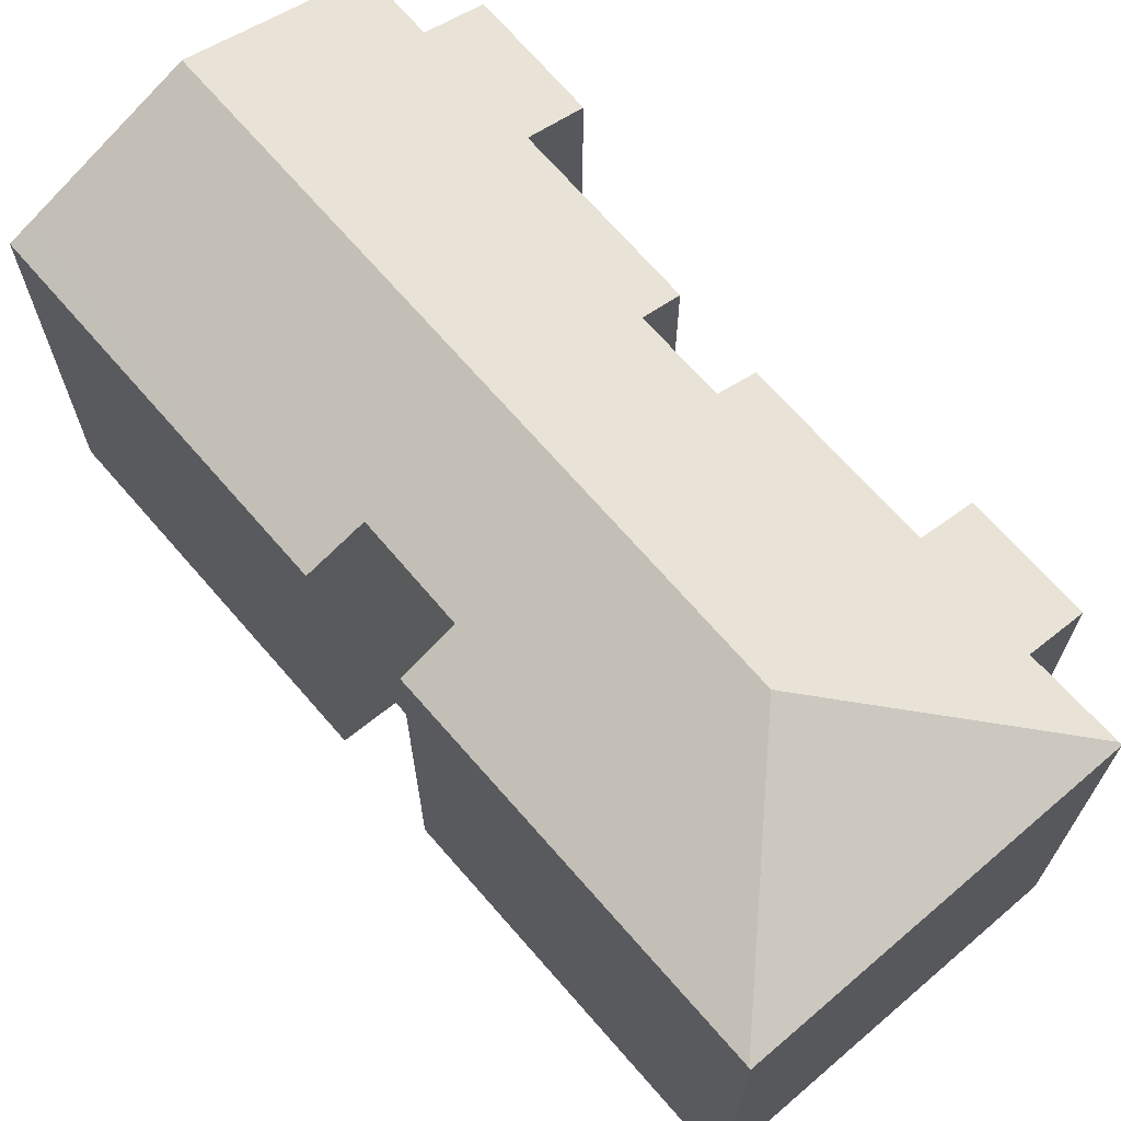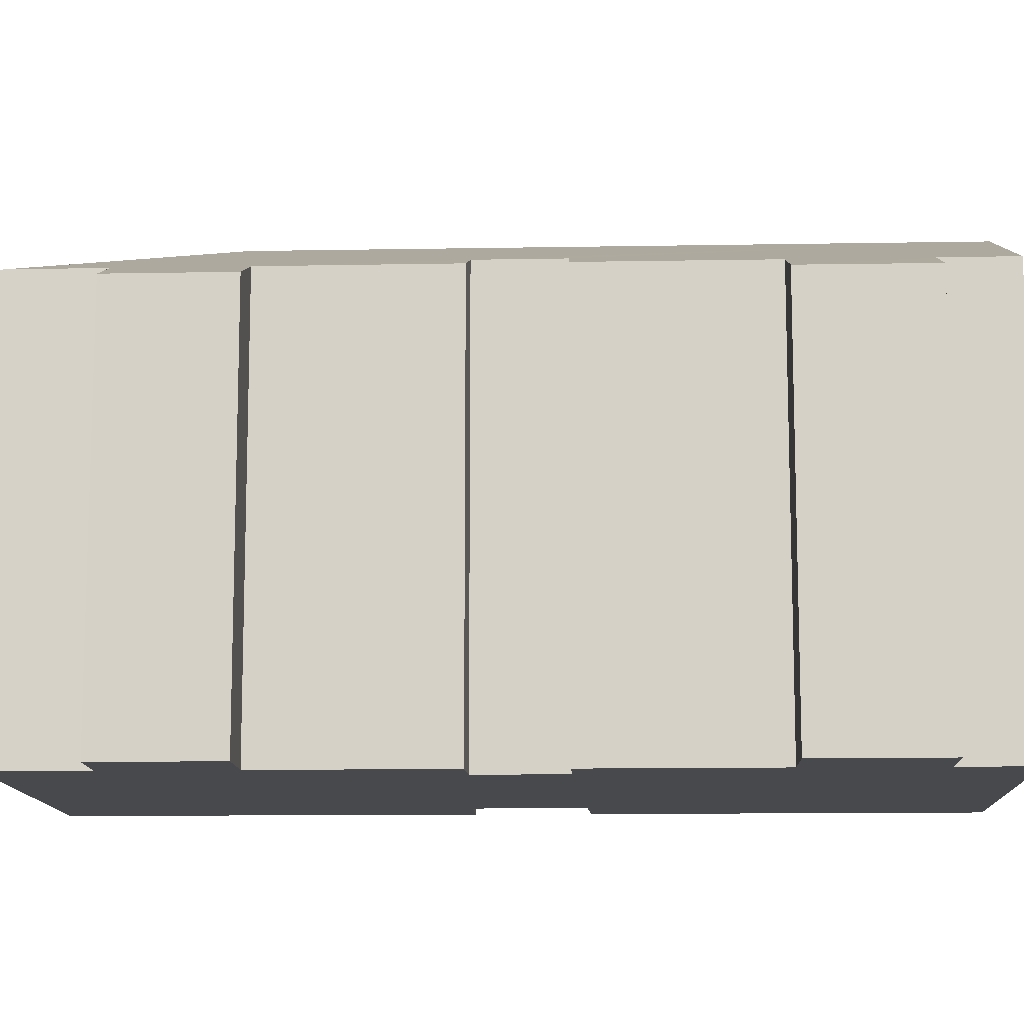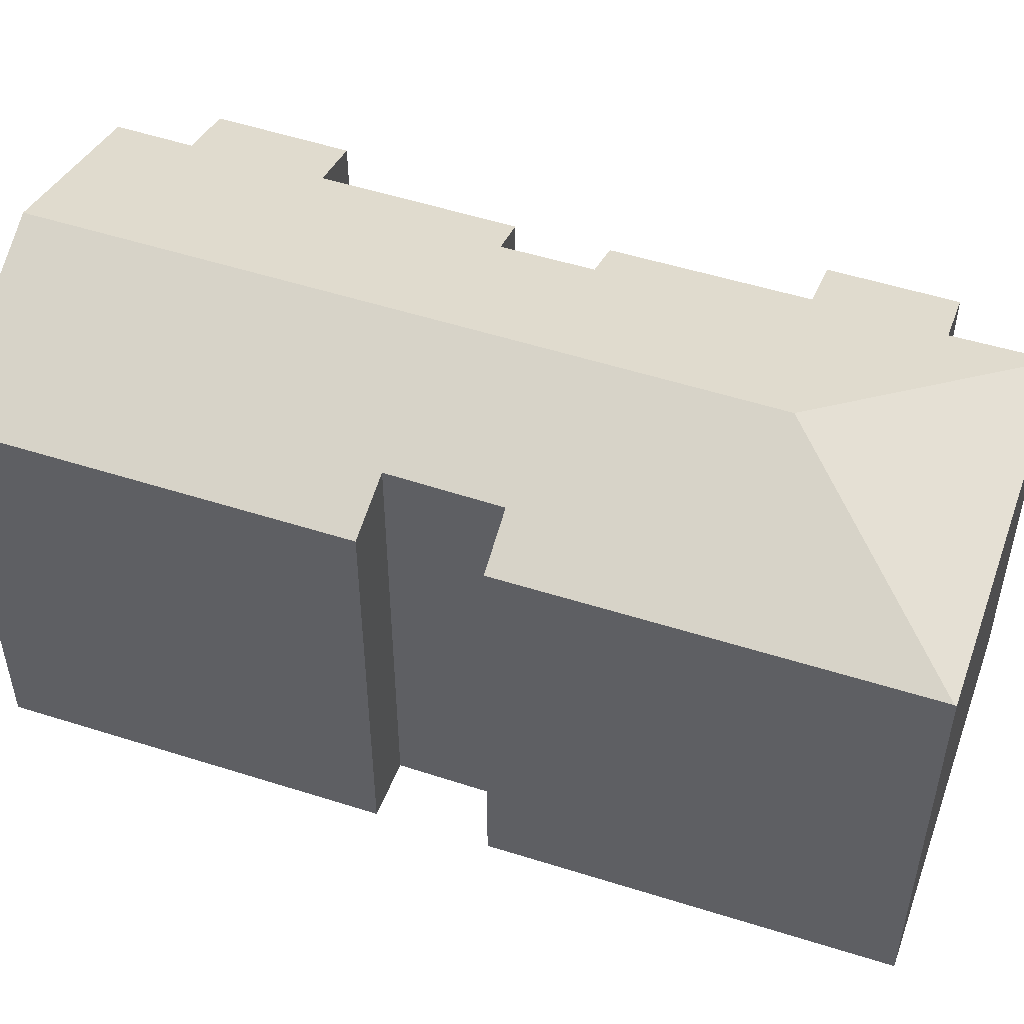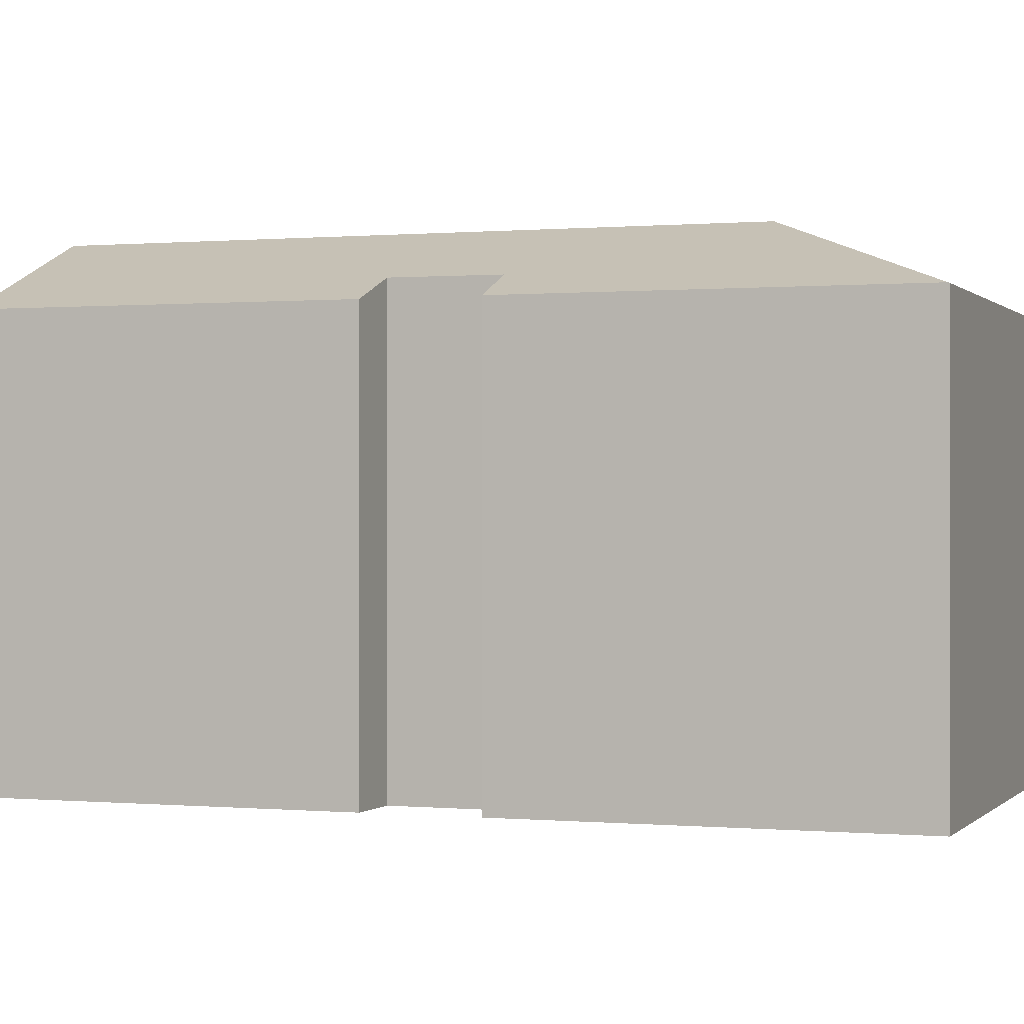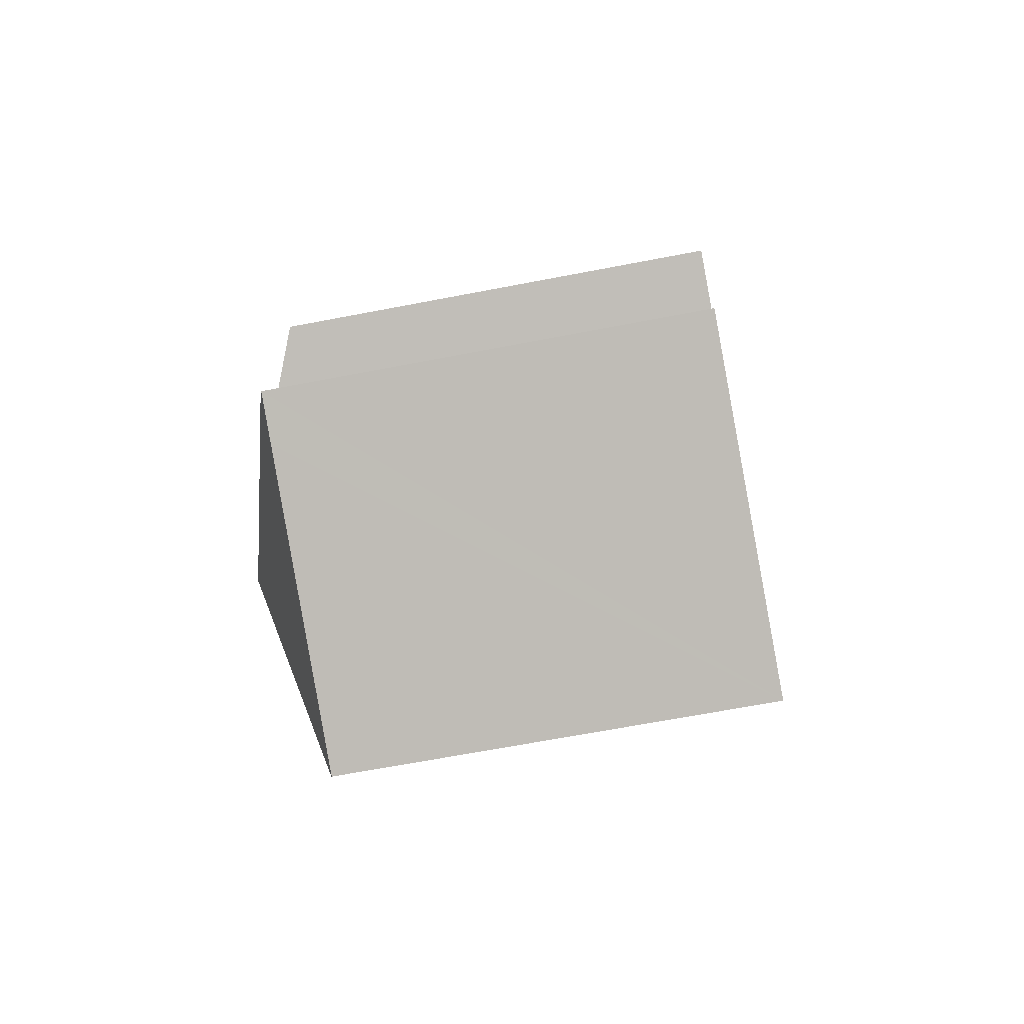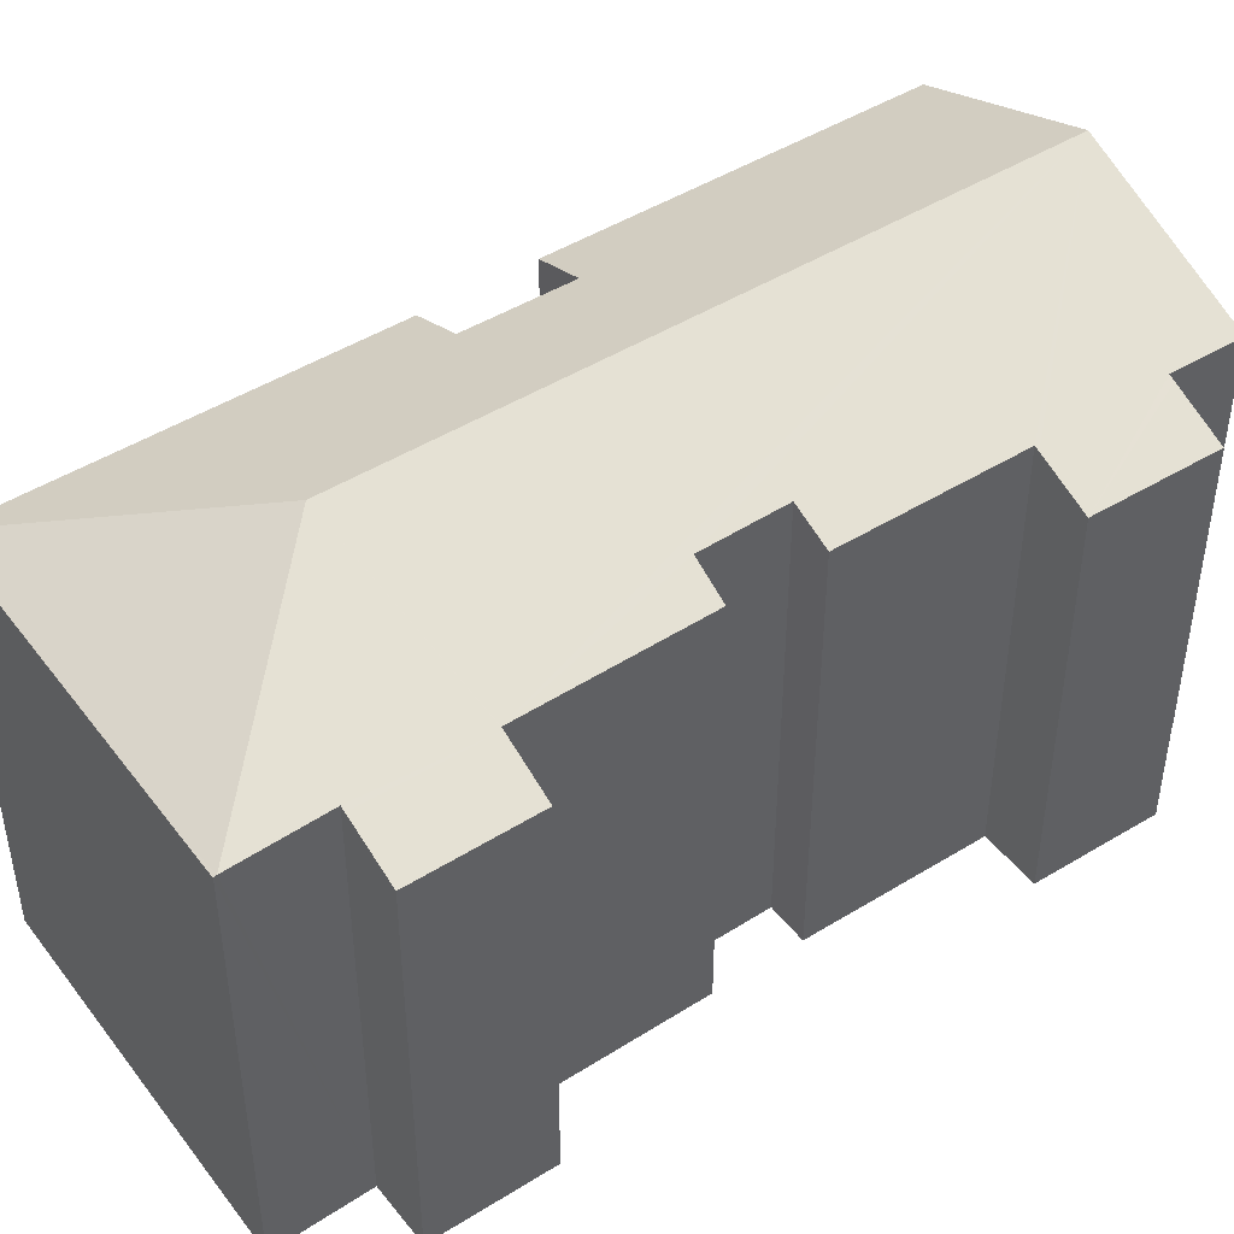
<metadata>
{"format":"obj","ext":"obj","renderer":"f3d","projection":"perspective","resolution":1024,"background":"white","views":[{"elev":69.8,"azim":159.9,"up":"+Y"},{"elev":-12.1,"azim":-66.7,"up":"+Y"},{"elev":53.1,"azim":129.7,"up":"+Y"},{"elev":0.2,"azim":130.3,"up":"+Y"},{"elev":-65.7,"azim":-79.0,"up":"+Z"},{"elev":46.6,"azim":-104.3,"up":"+Y"}]}
</metadata>
<code>
v  10.39 12.21 -6.778
v  12.86 12.8 3.968
v  14.31 12.2 3.41
v  7.416 14.24 -0.054
v  15.44 12.18 6.291
v  18.47 12.47 16.3
v  19.15 12.18 16.03
v  14.27 14.24 17.94
v  13.91 12.82 6.801
v  14.68 12.5 6.545
v  0.619 12.17 -3.066
v  1.927 12.14 -3.645
v  0.587 12.14 -3.141
v  4.613 12.16 -4.655
v  10.38 12.19 -6.823
v  1.627 12.2 -0.651
v  2.712 12.14 2.607
v  1.491 12.14 -0.597
v  0 11.52 7.052e-16
v  1.228 11.52 3.166
v  2.78 12.17 2.582
v  7.078 11.52 18.54
v  8.564 12.14 17.97
v  5.84 11.54 15.19
v  8.728 12.21 17.91
v  5.756 12.64 7.046
v  4.69 12.2 7.401
v  6.653 12.65 9.295
v  5.585 12.21 9.715
v  7.42 12.2 14.55
v  7.284 12.14 14.61
v  9.438 12.2 19.84
v  1.627 3.986e-17 -0.651
v  0.587 1.923e-16 -3.141
v  0.619 1.877e-16 -3.066
v  0 0 0
v  1.491 3.656e-17 -0.597
v  6.653 -5.692e-16 9.295
v  5.585 -5.949e-16 9.715
v  7.42 -8.911e-16 14.55
v  5.84 -9.298e-16 15.19
v  7.284 -8.944e-16 14.61
v  13.91 -4.164e-16 6.801
v  15.44 -3.852e-16 6.291
v  14.68 -4.008e-16 6.545
v  10.38 4.178e-16 -6.823
v  4.613 2.85e-16 -4.655
v  1.927 2.232e-16 -3.645
v  1.228 -1.939e-16 3.166
v  4.69 -4.532e-16 7.401
v  2.78 -1.581e-16 2.582
v  5.756 -4.314e-16 7.046
v  7.078 -1.135e-15 18.54
v  8.728 -1.096e-15 17.91
v  9.438 -1.215e-15 19.84
v  2.712 -1.596e-16 2.607
v  8.564 -1.1e-15 17.97
v  14.27 -1.099e-15 17.94
v  19.15 -9.815e-16 16.03
v  18.47 -9.978e-16 16.3
v  12.86 -2.43e-16 3.968
v  14.31 -2.088e-16 3.41
v  10.39 4.15e-16 -6.778
g defaultobject
f 1 2 3
f 2 1 4
f 5 6 7
f 6 5 8
f 8 5 9
f 8 9 4
f 9 5 10
f 4 9 2
f 11 12 13
f 12 11 4
f 12 4 14
f 14 4 15
f 15 4 1
f 16 17 4
f 17 16 18
f 17 18 19
f 17 19 20
f 11 16 4
f 4 17 21
f 22 23 24
f 25 24 23
f 4 21 8
f 26 8 21
f 27 26 21
f 28 8 26
f 29 8 28
f 30 8 29
f 31 8 30
f 24 8 31
f 25 8 24
f 32 8 25
f 11 33 16
f 33 11 13
f 33 13 34
f 33 34 35
f 33 18 16
f 18 33 19
f 19 33 36
f 36 33 37
f 38 29 28
f 29 38 39
f 40 31 30
f 31 40 24
f 24 40 41
f 41 40 42
f 10 43 9
f 43 10 5
f 43 5 44
f 43 44 45
f 46 14 15
f 14 46 12
f 12 46 13
f 13 46 34
f 34 46 47
f 34 47 48
f 19 49 20
f 49 19 36
f 21 50 27
f 50 21 51
f 26 38 28
f 38 26 52
f 39 30 29
f 30 39 40
f 41 22 24
f 22 41 53
f 54 32 25
f 32 54 55
f 17 51 21
f 51 17 20
f 51 20 49
f 51 49 56
f 27 52 26
f 52 27 50
f 23 54 25
f 54 23 22
f 54 22 53
f 54 53 57
f 55 8 32
f 8 55 6
f 6 55 7
f 7 55 58
f 7 58 59
f 59 58 60
f 61 3 2
f 3 61 62
f 59 5 7
f 5 59 44
f 43 2 9
f 2 43 61
f 62 1 3
f 1 62 15
f 15 62 46
f 46 62 63
f 63 47 46
f 47 63 62
f 47 62 48
f 48 62 34
f 34 62 35
f 35 62 33
f 33 62 61
f 33 61 37
f 37 61 36
f 36 61 43
f 36 43 51
f 36 51 56
f 36 56 49
f 59 45 44
f 45 59 43
f 43 59 51
f 51 59 52
f 52 59 38
f 38 59 39
f 39 59 40
f 40 59 60
f 40 60 58
f 40 58 42
f 42 58 41
f 41 58 54
f 54 58 55
f 41 57 53
f 57 41 54
f 50 51 52

</code>
